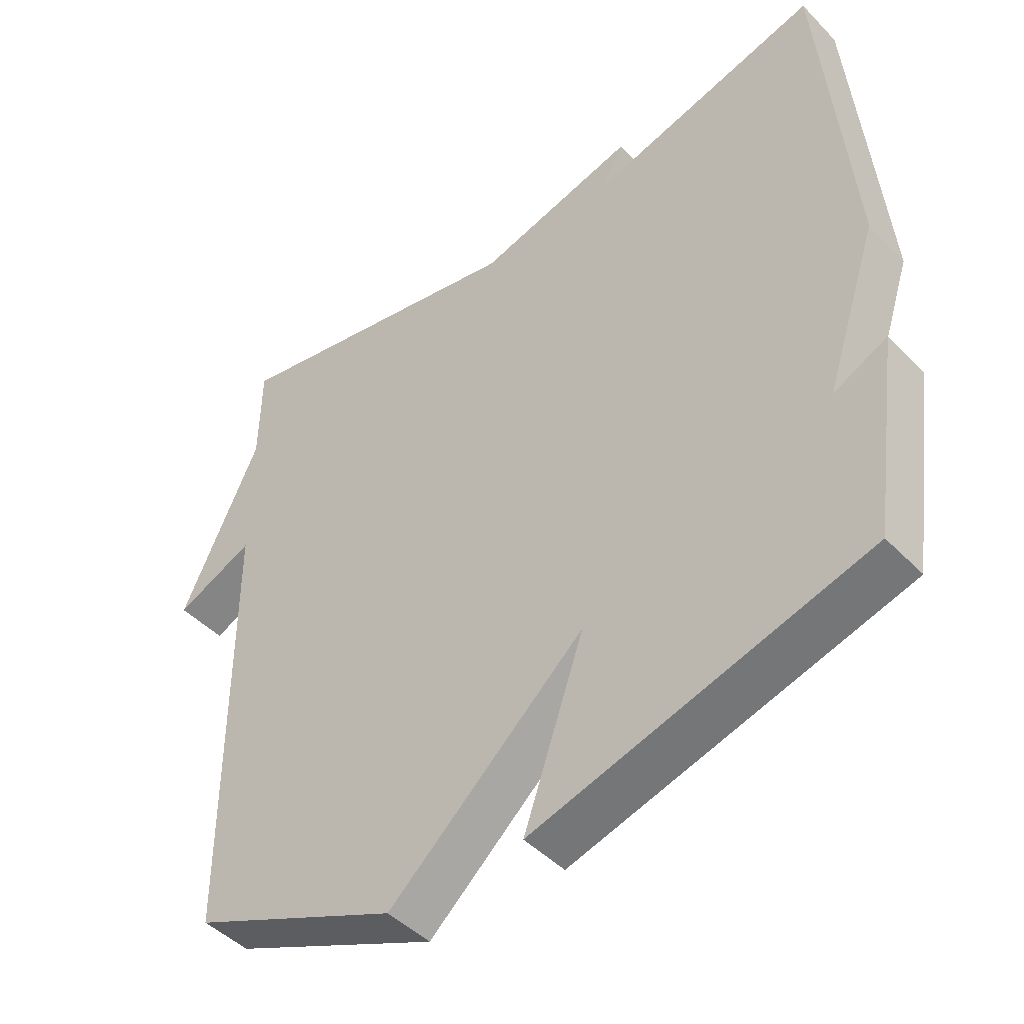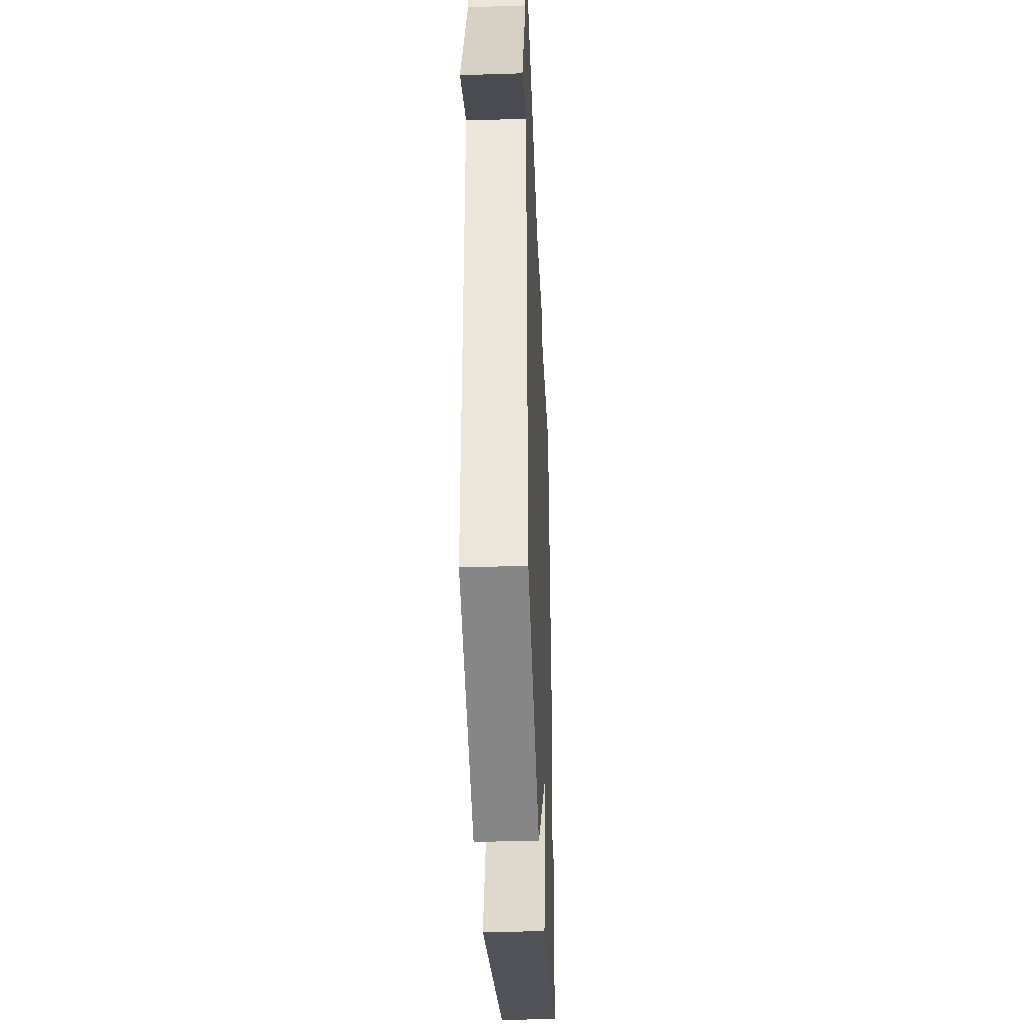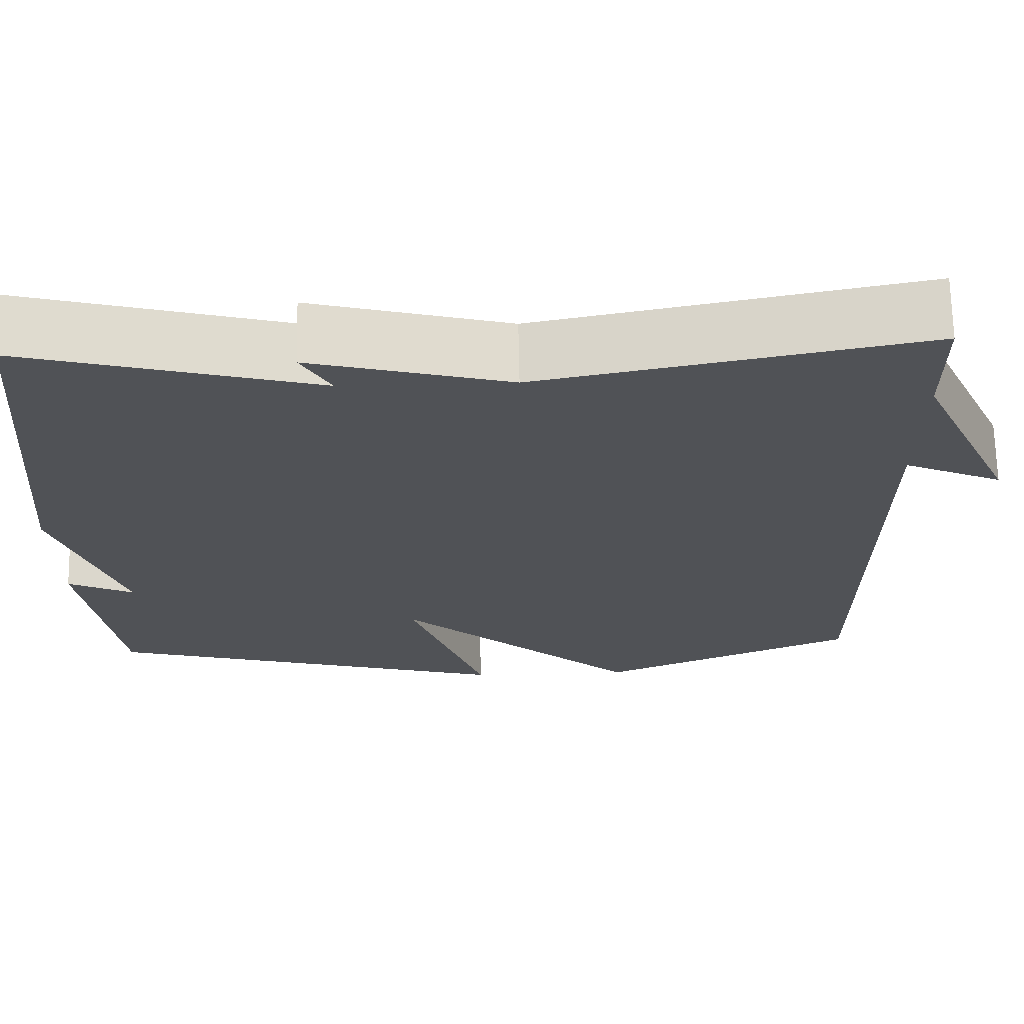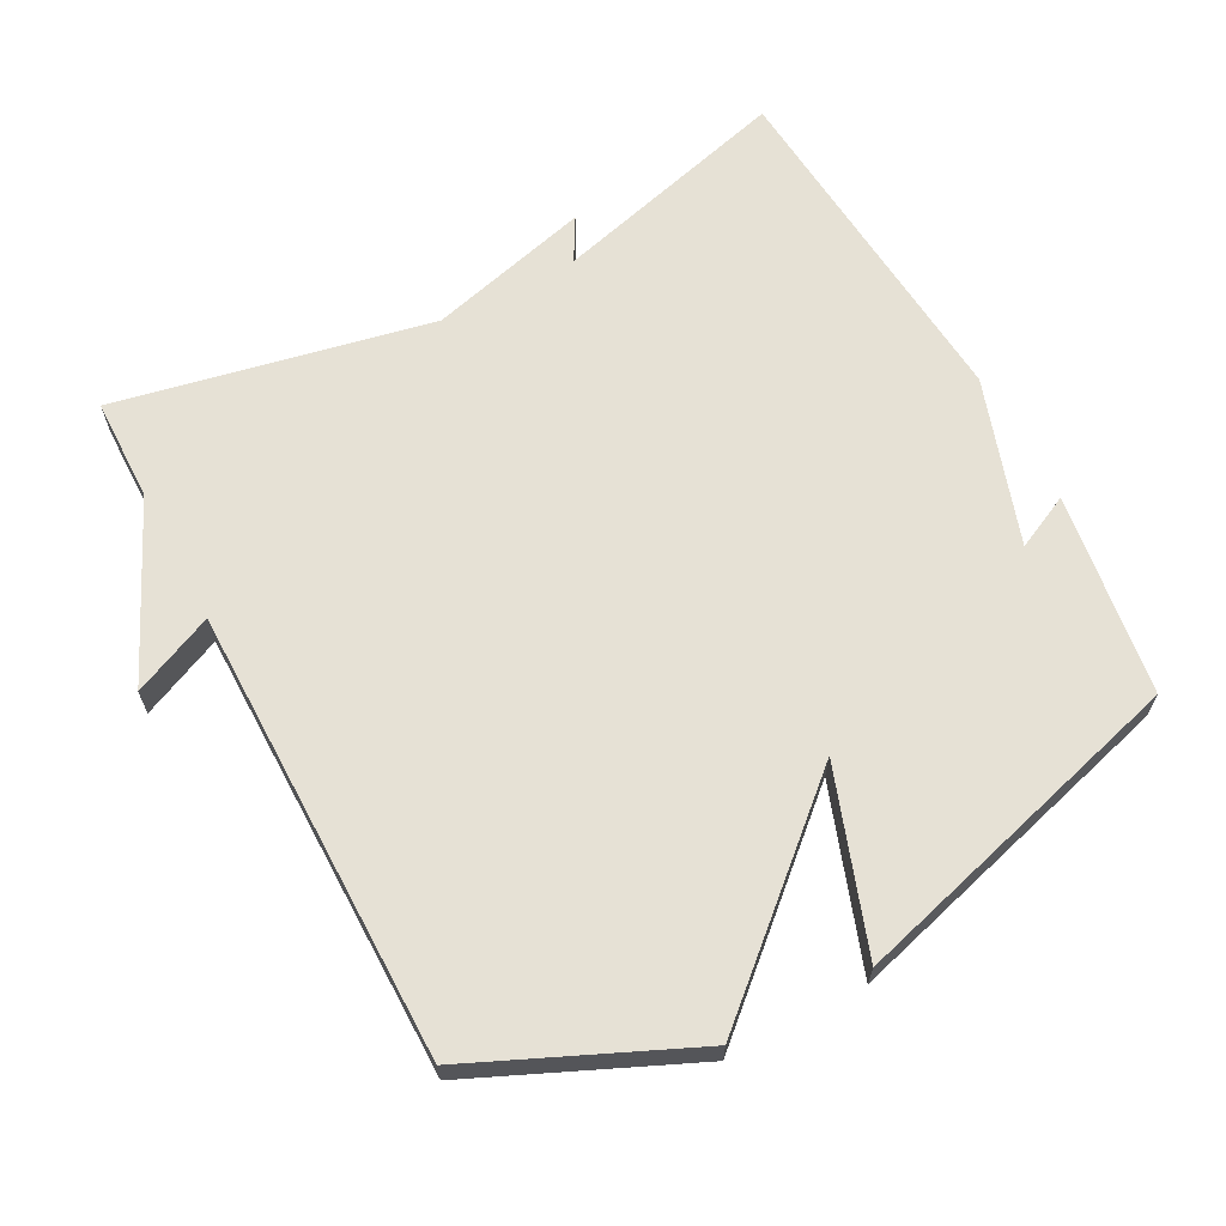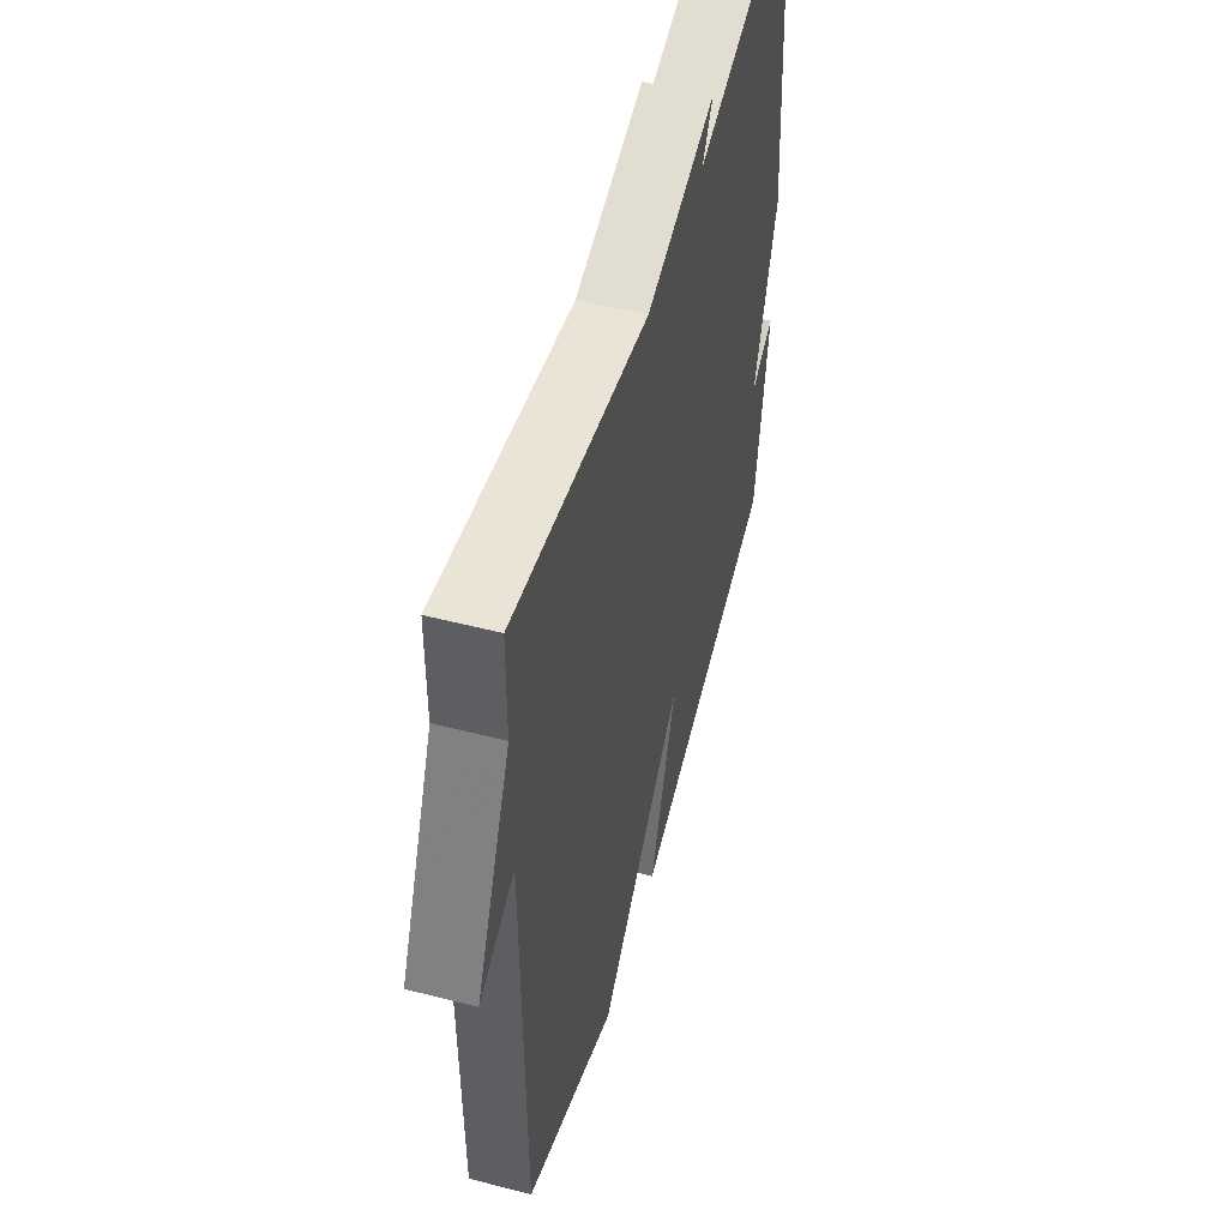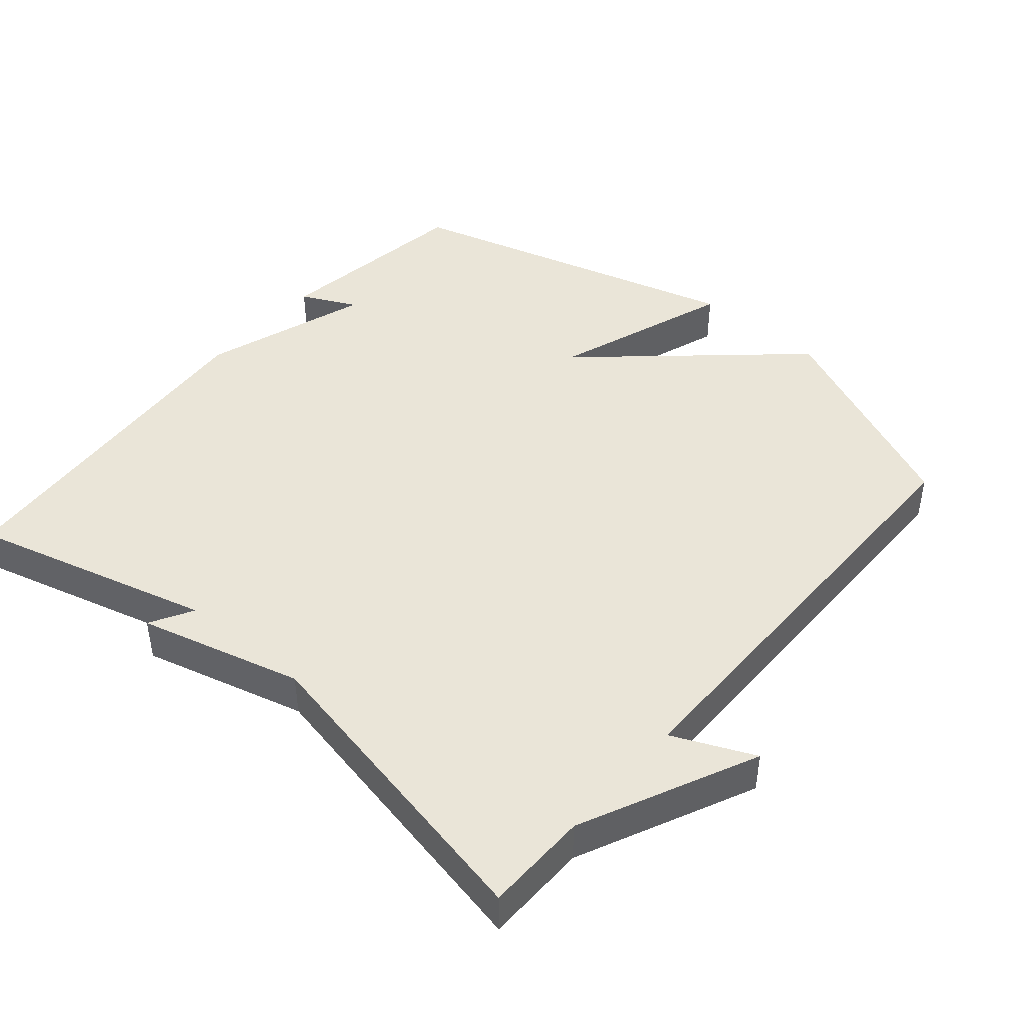
<metadata>
{"format":"obj","ext":"obj","renderer":"f3d","projection":"perspective","resolution":1024,"background":"white","views":[{"elev":-46.0,"azim":-139.1,"up":"+Z"},{"elev":-38.1,"azim":92.3,"up":"+Z"},{"elev":68.8,"azim":-1.1,"up":"+Z"},{"elev":64.8,"azim":152.0,"up":"+Y"},{"elev":52.6,"azim":105.4,"up":"+Z"},{"elev":44.5,"azim":40.4,"up":"+Y"}]}
</metadata>
<code>
v 0.5 0.07 0.5
v 0.502 0.07 0.351
v 0.619 0.07 0.099
v 0.502 0.07 0.151
v 0.5 0.07 -0.5
v 0.192 0.07 -0.637
v -0.098 0.07 -0.379
v -0.008 0.07 -0.637
v -0.5 0.07 -0.5
v -0.542 0.07 -0.209
v -0.463 0.07 -0.247
v -0.542 0.07 -0.009
v -0.5 0.07 0.5
v -0.154 0.07 0.407
v -0.189 0.07 0.469
v 0.046 0.07 0.407
v 0.5 0 0.5
v 0.502 0 0.351
v 0.619 0 0.099
v 0.502 0 0.151
v 0.5 0 -0.5
v 0.192 0 -0.637
v -0.098 0 -0.379
v -0.008 0 -0.637
v -0.5 0 -0.5
v -0.542 0 -0.209
v -0.463 0 -0.247
v -0.542 0 -0.009
v -0.5 0 0.5
v -0.154 0 0.407
v -0.189 0 0.469
v 0.046 0 0.407
f 14 15 16
f 11 12 13 14
f 11 14 16
f 8 9 10 11
f 7 8 11
f 16 1 2
f 11 16 2
f 7 11 2
f 6 7 2
f 5 6 2
f 4 5 2
f 2 3 4
f 32 31 30
f 30 29 28 27
f 32 30 27
f 27 26 25 24
f 27 24 23
f 18 17 32
f 18 32 27
f 18 27 23
f 18 23 22
f 18 22 21
f 18 21 20
f 20 19 18
f 1 17 18 2
f 2 18 19 3
f 3 19 20 4
f 4 20 21 5
f 5 21 22 6
f 6 22 23 7
f 7 23 24 8
f 8 24 25 9
f 9 25 26 10
f 10 26 27 11
f 11 27 28 12
f 12 28 29 13
f 13 29 30 14
f 14 30 31 15
f 15 31 32 16
f 16 32 17 1

</code>
